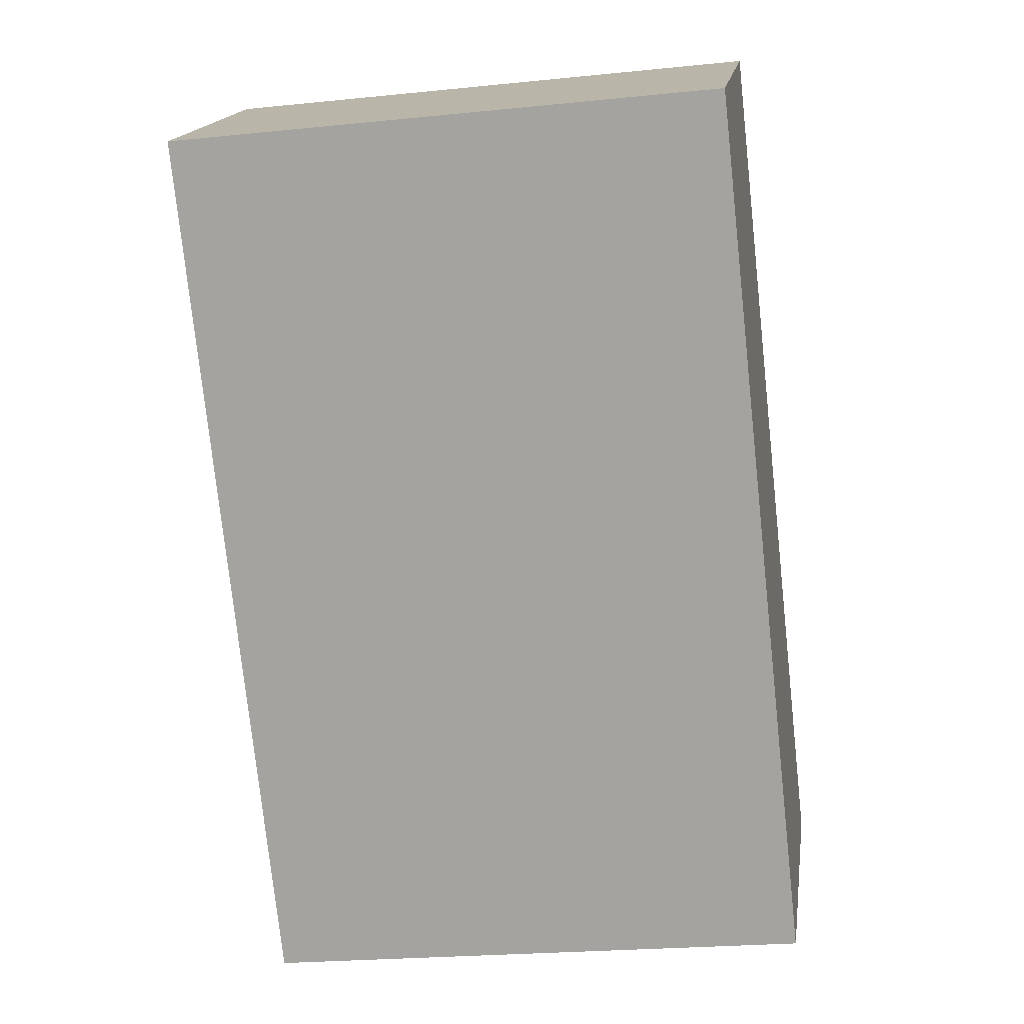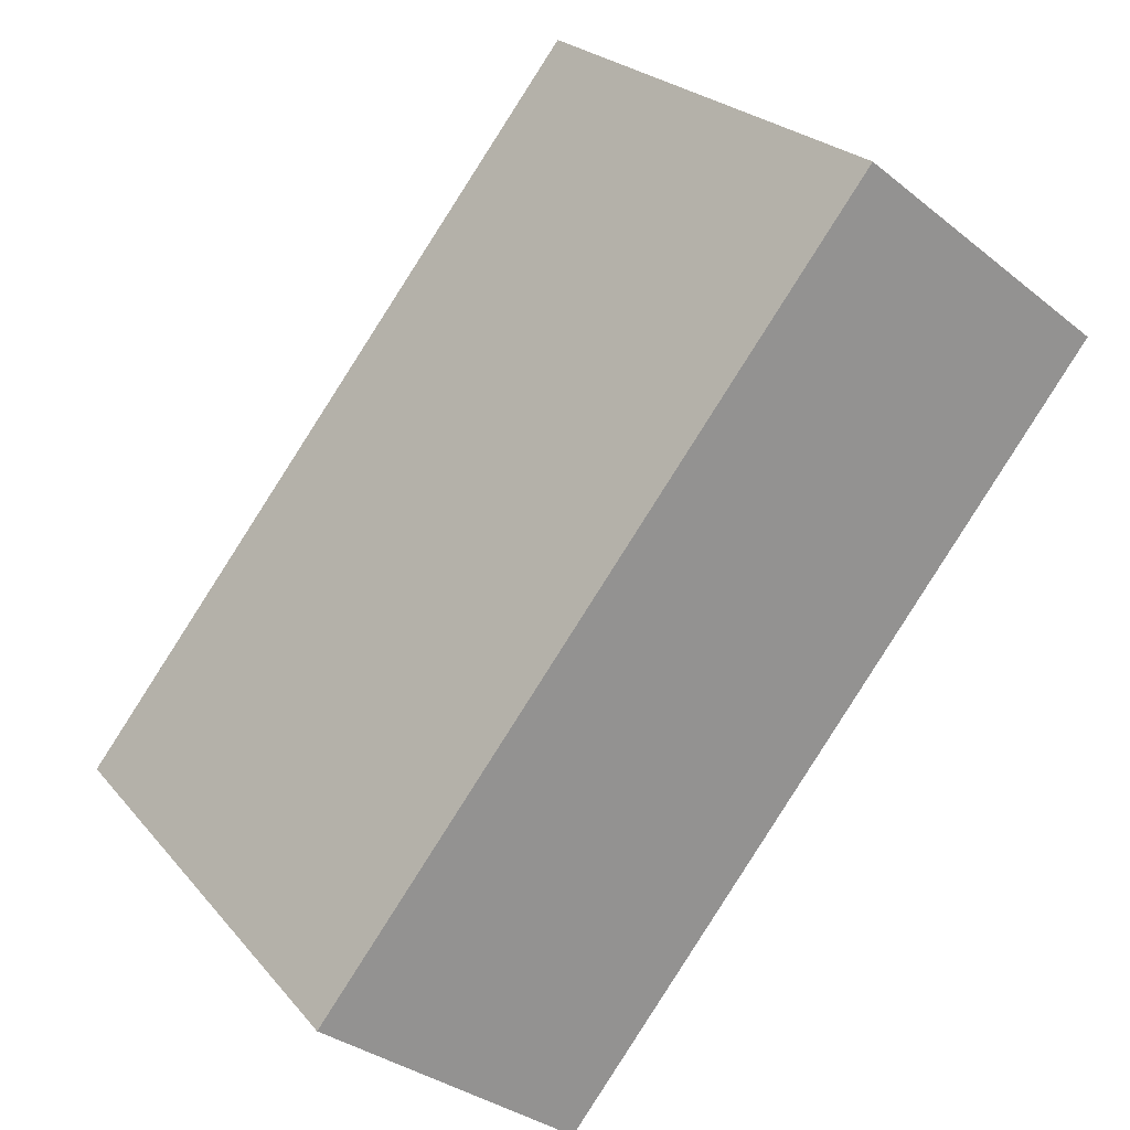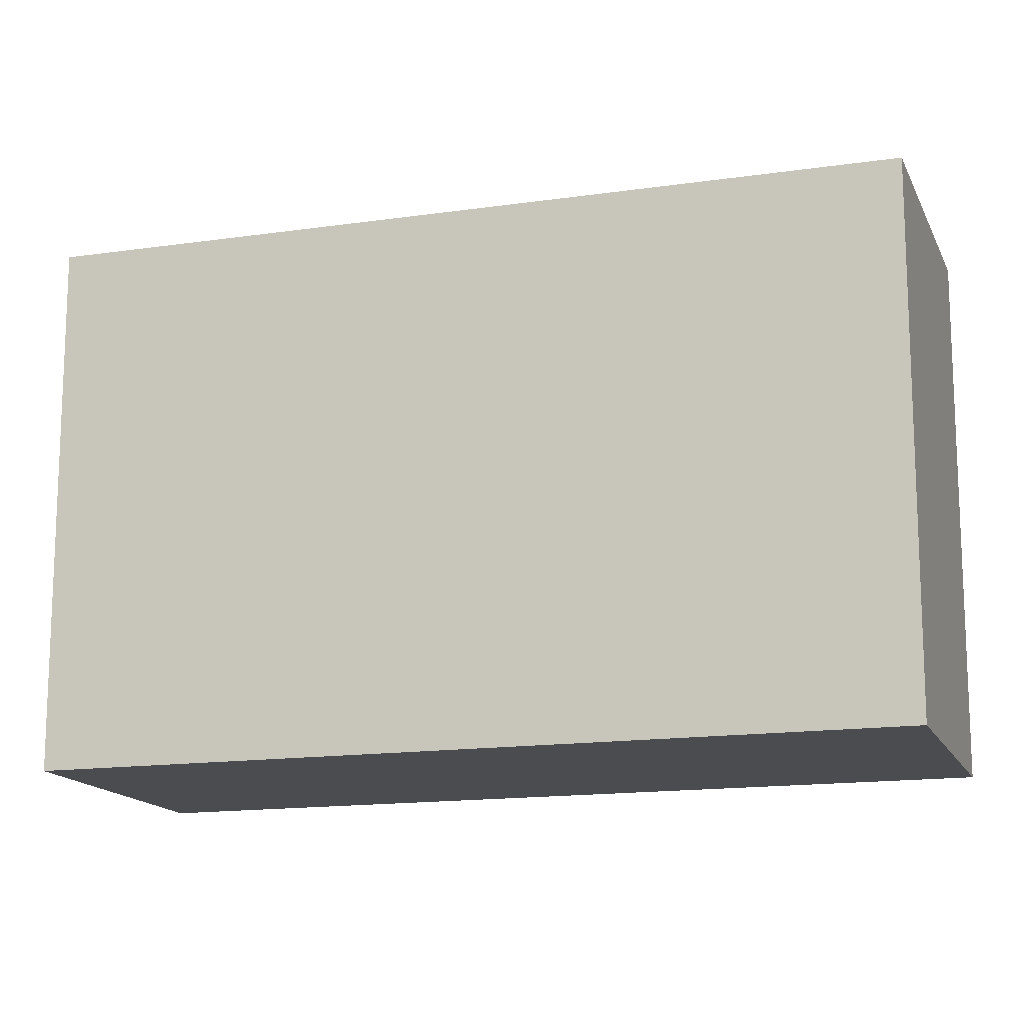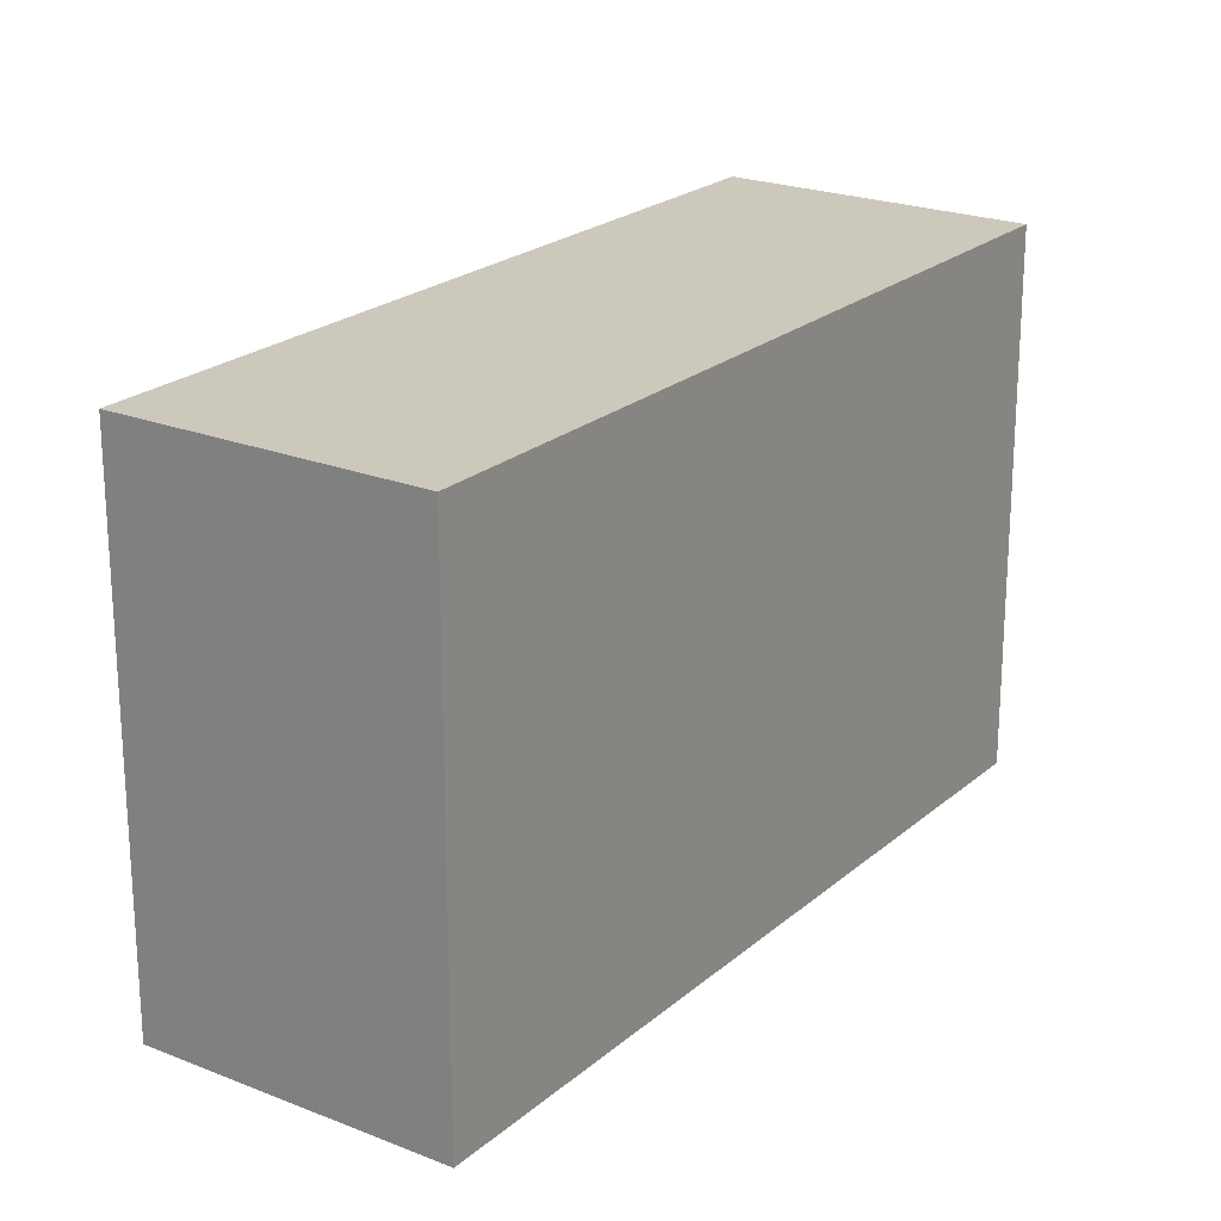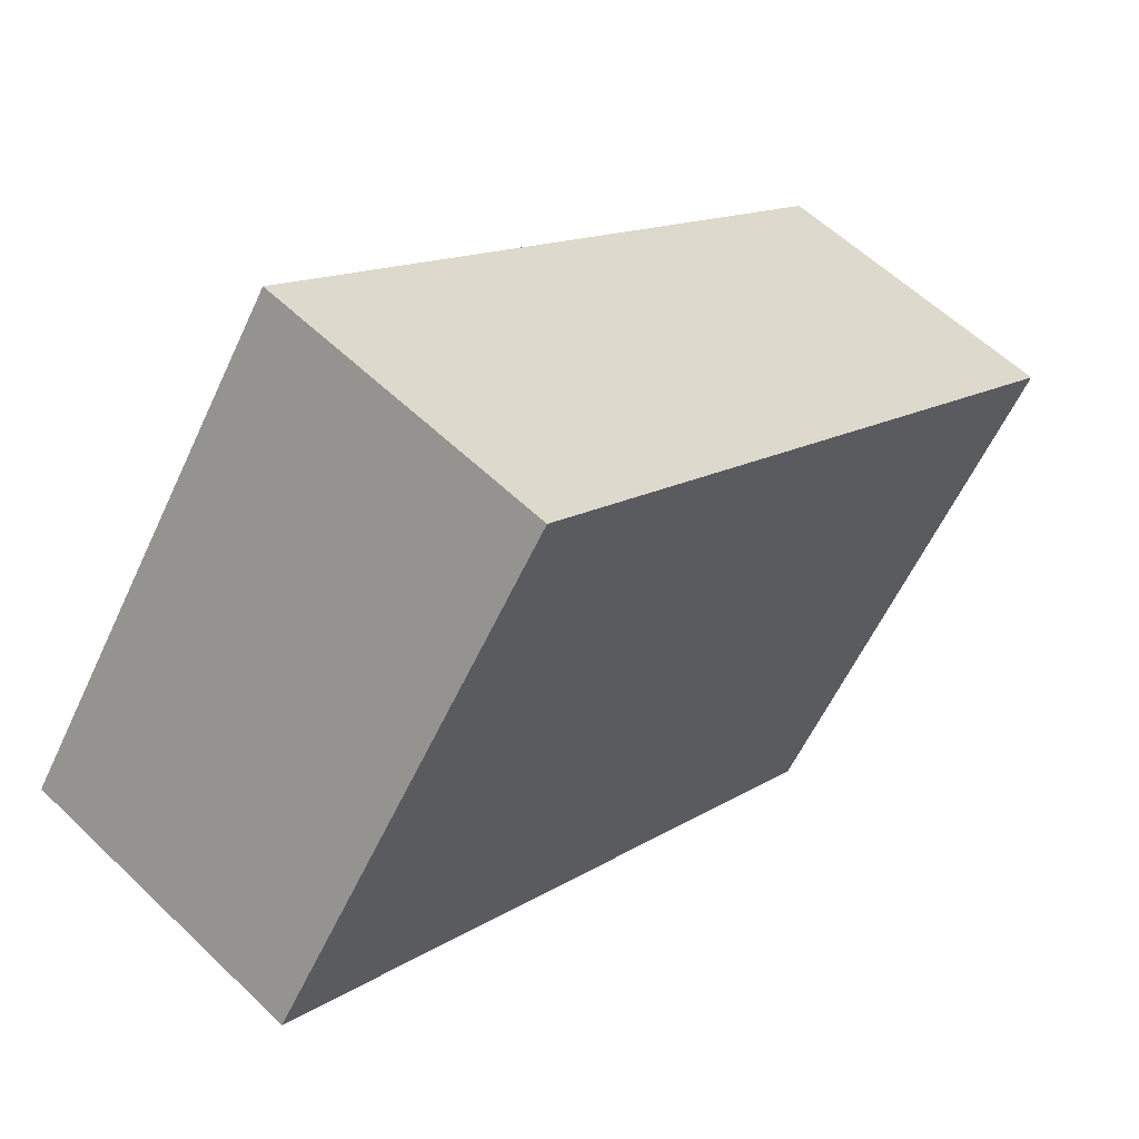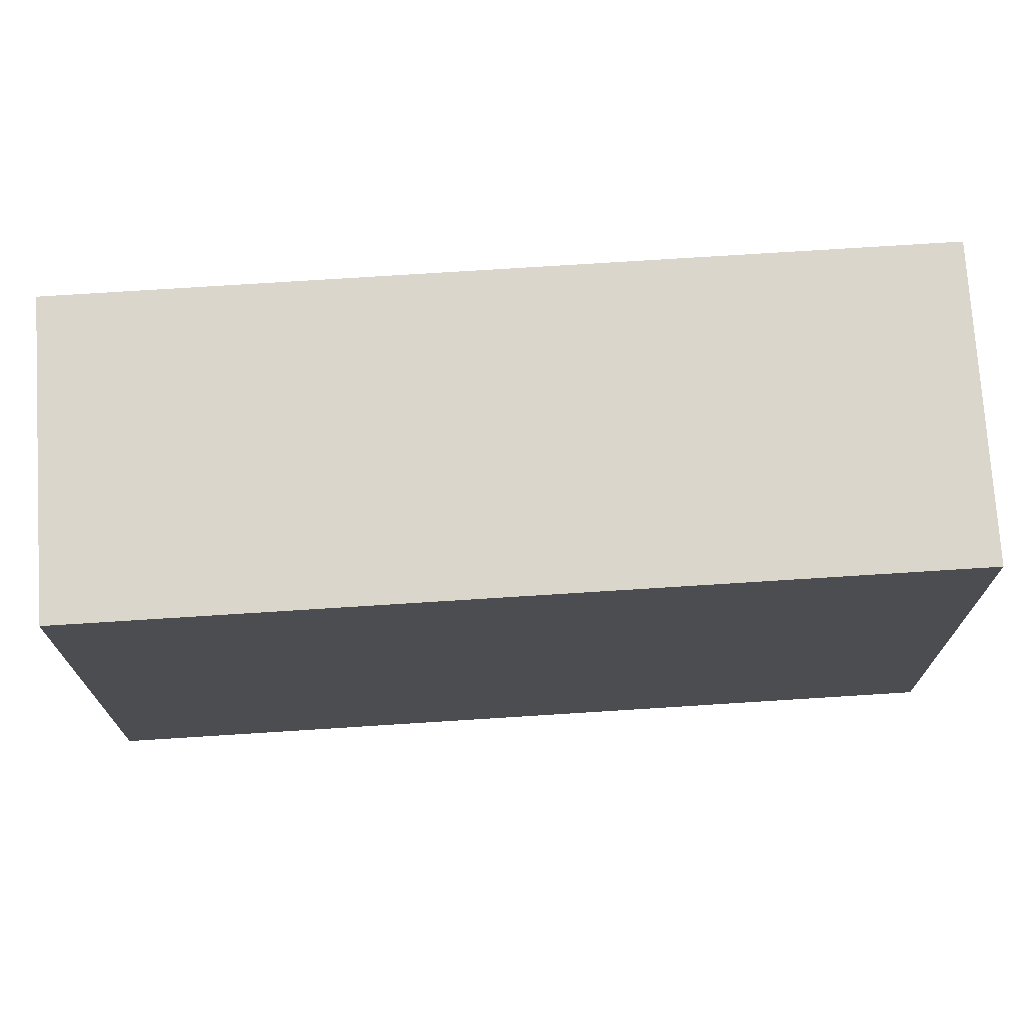
<metadata>
{"format":"obj","ext":"obj","renderer":"f3d","projection":"perspective","resolution":1024,"background":"white","views":[{"elev":-23.1,"azim":99.9,"up":"+Z"},{"elev":23.6,"azim":-29.3,"up":"+Z"},{"elev":-14.9,"azim":145.6,"up":"+Y"},{"elev":22.2,"azim":72.8,"up":"+Y"},{"elev":-58.9,"azim":-24.8,"up":"+Z"},{"elev":73.7,"azim":124.4,"up":"+Y"}]}
</metadata>
<code>
v  2.207 2.224 2.819
v  1.027 2.224 -0.804
v  0 2.224 1.362e-16
v  3.234 2.224 2.016
v  1.027 4.923e-17 -0.804
v  0 0 0
v  2.207 -1.726e-16 2.819
v  3.234 -1.234e-16 2.016
g defaultobject
f 1 2 3
f 2 1 4
f 5 3 2
f 3 5 6
f 6 1 3
f 1 6 7
f 7 4 1
f 4 7 8
f 8 2 4
f 2 8 5
f 8 6 5
f 6 8 7

</code>
